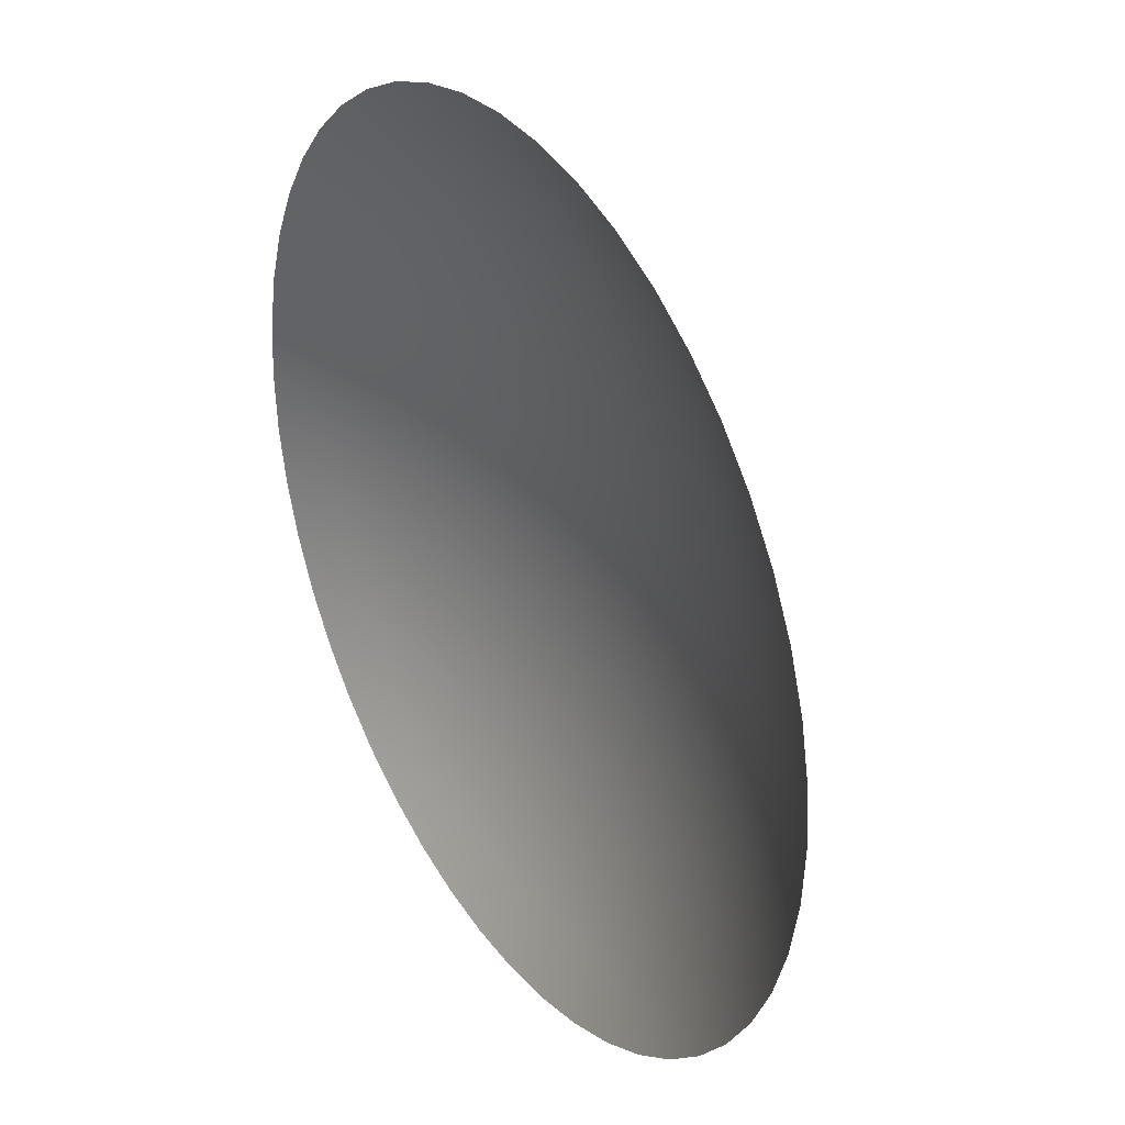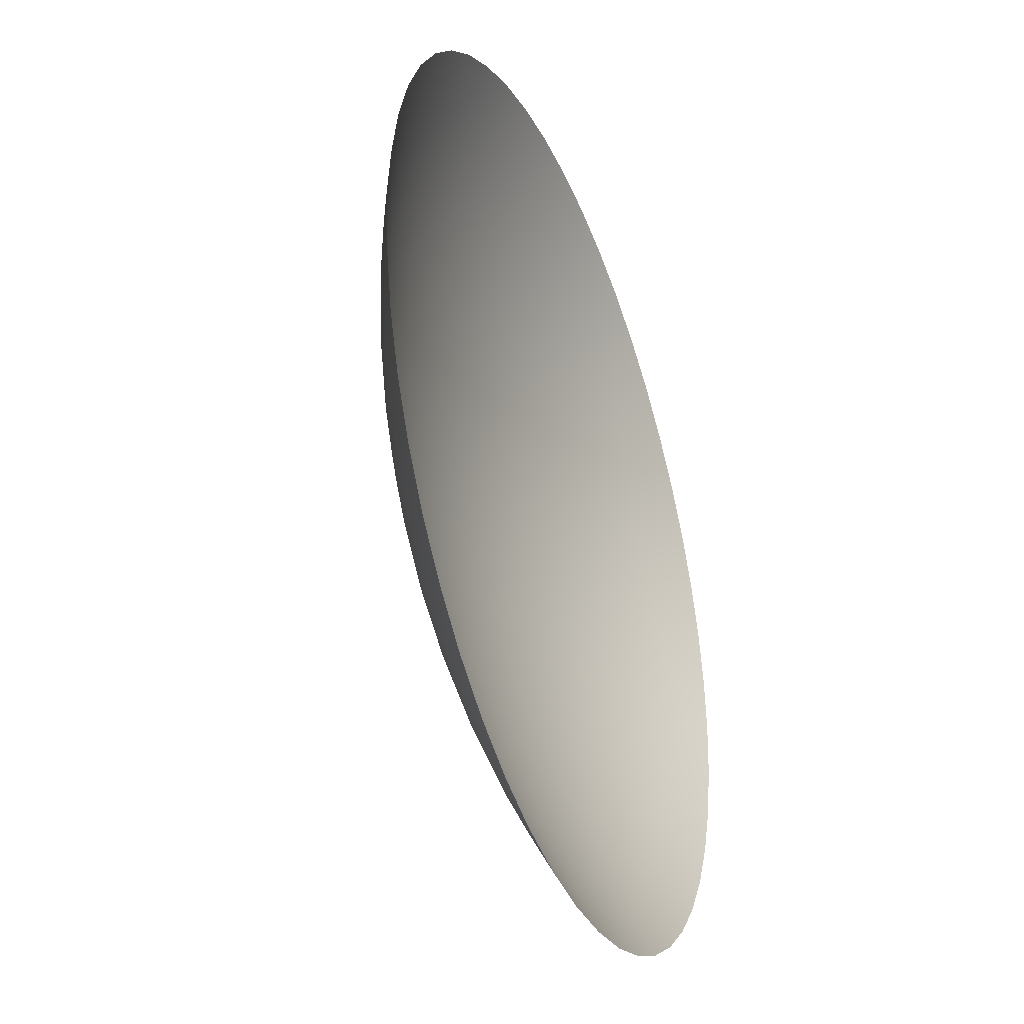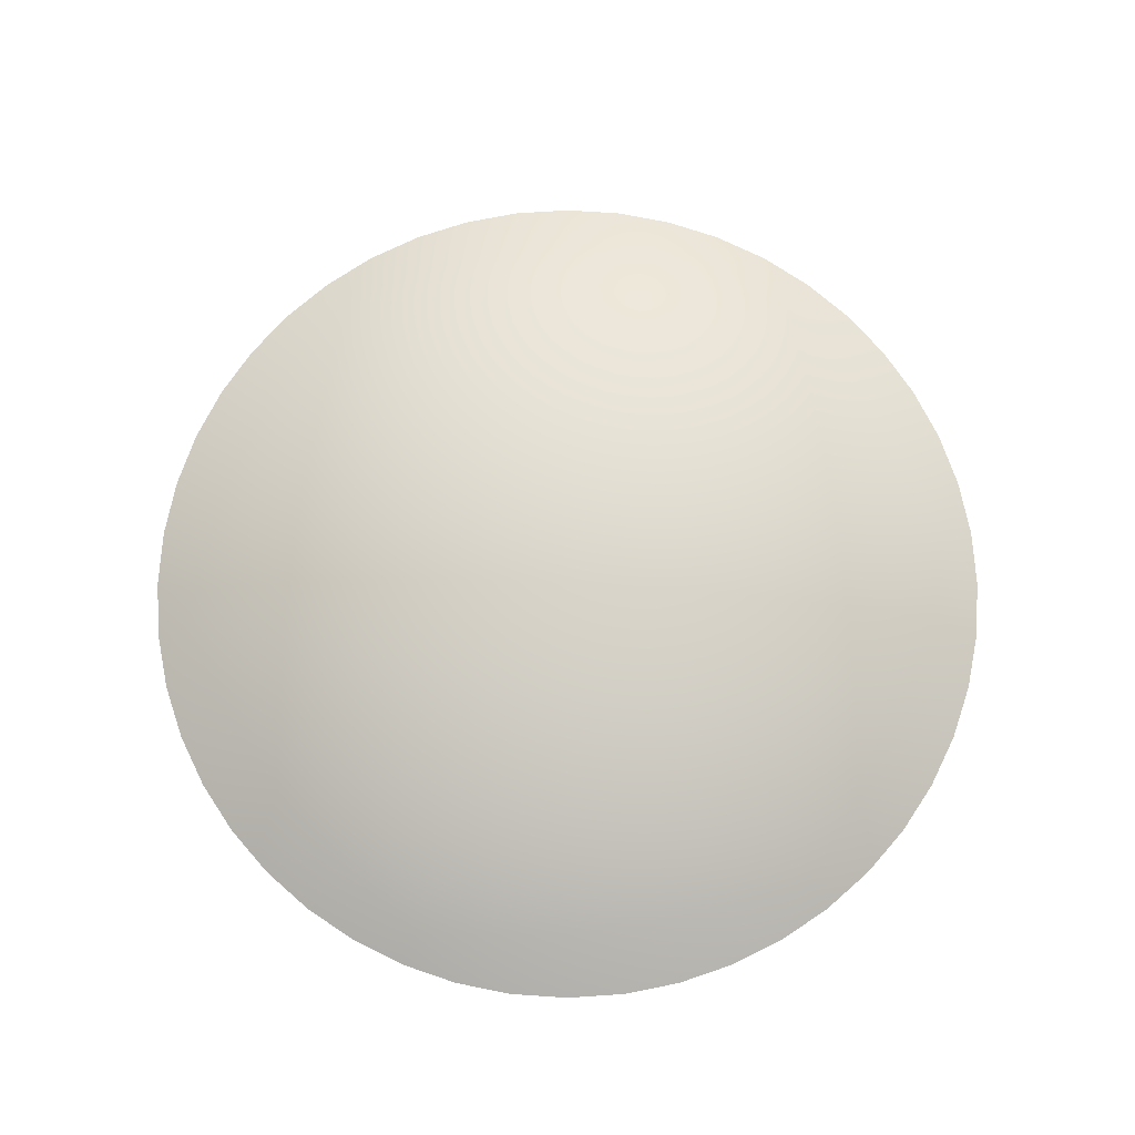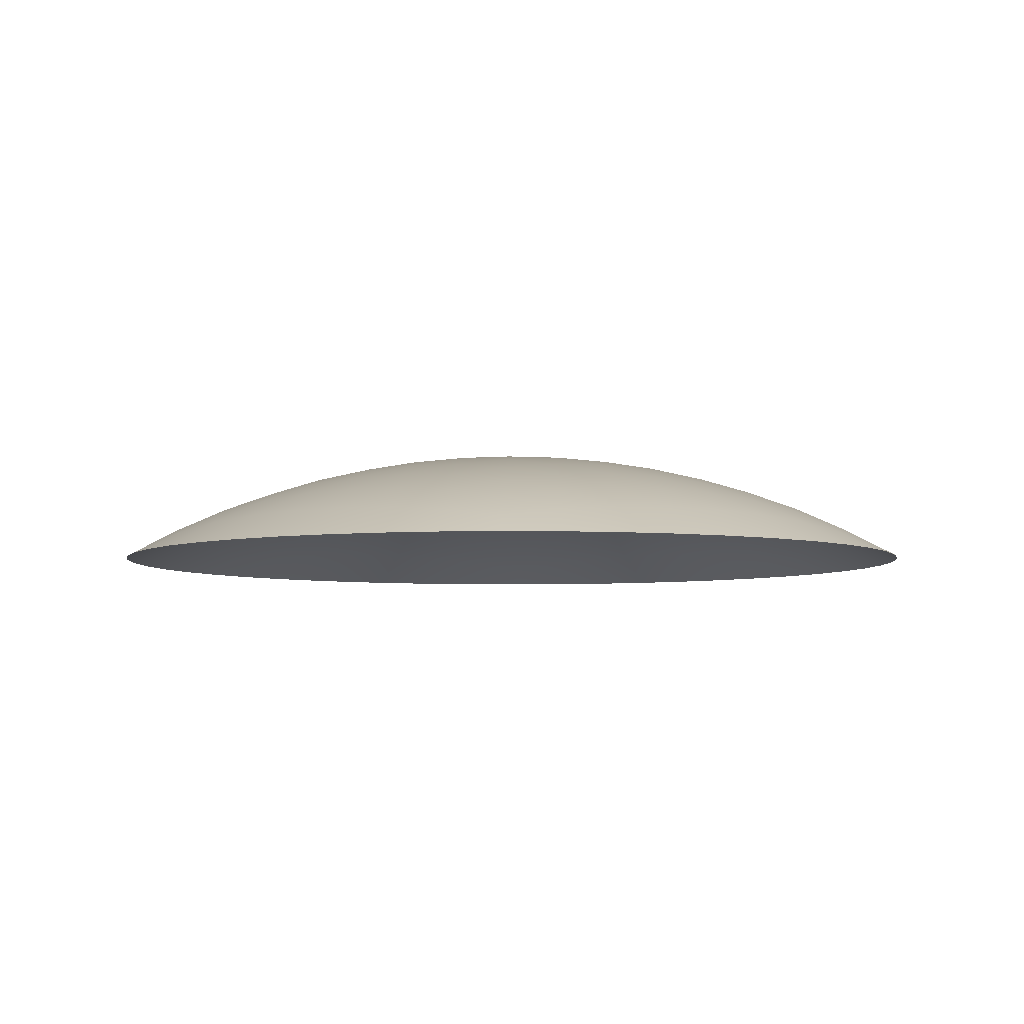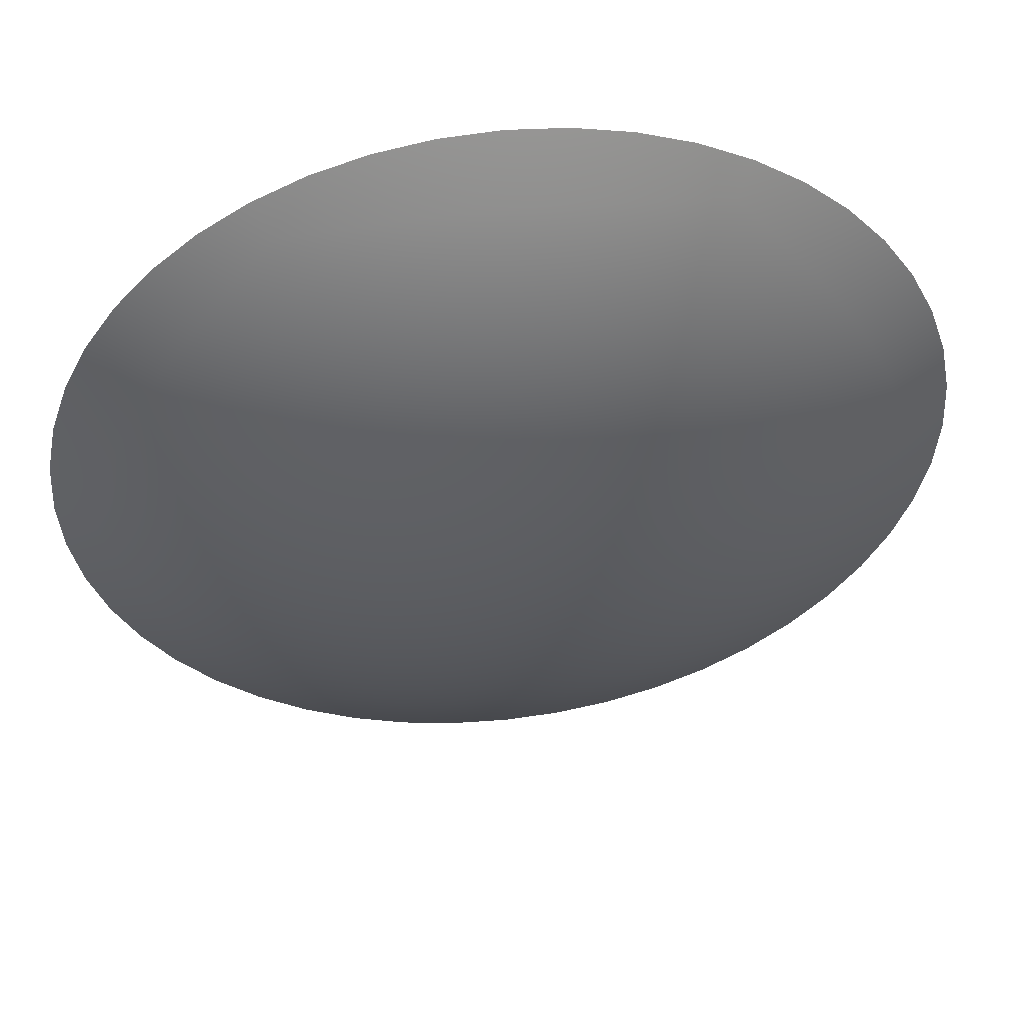
<metadata>
{"format":"obj","ext":"obj","renderer":"f3d","projection":"perspective","resolution":1024,"background":"white","views":[{"elev":32.7,"azim":-122.3,"up":"+Y"},{"elev":-37.3,"azim":111.1,"up":"+Y"},{"elev":73.0,"azim":-7.5,"up":"+Z"},{"elev":-5.3,"azim":-28.6,"up":"+Z"},{"elev":50.8,"azim":-7.0,"up":"+Y"}]}
</metadata>
<code>
v -0 0 0.134
v 0.5 0 0
v 0.25 0.433 0
v -0.25 0.433 0
v -0.5 0 0
v -0.25 -0.433 0
v 0.25 -0.433 0
v 0.2765 -0 0.09499
v 0.433 0.25 0
v 0.1382 0.2394 0.09499
v 0 0.5 0
v -0.1382 0.2394 0.09499
v -0.433 0.25 0
v -0.2765 0 0.09499
v -0.433 -0.25 0
v -0.1382 -0.2394 0.09499
v 0 -0.5 0
v 0.1382 -0.2394 0.09499
v 0.433 -0.25 0
v 0.3481 0.1233 0.06331
v 0.2808 0.2398 0.06331
v 0.2085 0.1204 0.1046
v 0.06729 0.3631 0.06331
v -0.06729 0.3631 0.06331
v -0 0.2408 0.1046
v -0.2808 0.2398 0.06331
v -0.3481 0.1233 0.06331
v -0.2085 0.1204 0.1046
v -0.3481 -0.1233 0.06331
v -0.2808 -0.2398 0.06331
v -0.2085 -0.1204 0.1046
v -0.06729 -0.3631 0.06331
v 0.06729 -0.3631 0.06331
v 0 -0.2408 0.1046
v 0.2808 -0.2398 0.06331
v 0.3481 -0.1233 0.06331
v 0.2085 -0.1204 0.1046
v 0.1387 -0 0.1243
v 0.06933 0.1201 0.1243
v 0.4073 -0 0.04726
v 0.483 0.1294 0
v 0.3536 0.3536 0
v 0.2037 0.3527 0.04726
v -0.06933 0.1201 0.1243
v 0.1294 0.483 0
v -0.1294 0.483 0
v -0.2037 0.3527 0.04726
v -0.1387 0 0.1243
v -0.3536 0.3536 0
v -0.483 0.1294 0
v -0.4073 0 0.04726
v -0.06933 -0.1201 0.1243
v -0.483 -0.1294 0
v -0.3536 -0.3536 0
v -0.2037 -0.3527 0.04726
v 0.06933 -0.1201 0.1243
v -0.1294 -0.483 0
v 0.1294 -0.483 0
v 0.2037 -0.3527 0.04726
v 0.3536 -0.3536 0
v 0.483 -0.1294 0
v 0.3159 0.1824 0.06508
v 0.2443 0.1804 0.08674
v 0.2784 0.1214 0.08674
v -0 0.3648 0.06508
v -0.0341 0.3018 0.08674
v 0.0341 0.3018 0.08674
v -0.3159 0.1824 0.06508
v -0.2784 0.1214 0.08674
v -0.2443 0.1804 0.08674
v -0.3159 -0.1824 0.06508
v -0.2443 -0.1804 0.08674
v -0.2784 -0.1214 0.08674
v 0 -0.3648 0.06508
v 0.0341 -0.3018 0.08674
v -0.0341 -0.3018 0.08674
v 0.3159 -0.1824 0.06508
v 0.2784 -0.1214 0.08674
v 0.2443 -0.1804 0.08674
v 0.1734 0.06017 0.117
v 0.1388 0.1201 0.117
v 0.104 0.06006 0.1267
v 0.4406 0.06385 0.02939
v 0.4167 0.1261 0.03426
v 0.3779 0.0624 0.05772
v 0.3175 0.2978 0.03426
v 0.2756 0.3497 0.02939
v 0.243 0.2961 0.05772
v 0.03459 0.1803 0.117
v -0.03459 0.1803 0.117
v -0 0.1201 0.1267
v 0.165 0.4135 0.02939
v 0.09916 0.4239 0.03426
v 0.1349 0.3585 0.05772
v -0.09916 0.4239 0.03426
v -0.165 0.4135 0.02939
v -0.1349 0.3585 0.05772
v -0.1388 0.1201 0.117
v -0.1734 0.06017 0.117
v -0.104 0.06006 0.1267
v -0.2756 0.3497 0.02939
v -0.3175 0.2978 0.03426
v -0.243 0.2961 0.05772
v -0.4167 0.1261 0.03426
v -0.4406 0.06385 0.02939
v -0.3779 0.0624 0.05772
v -0.1734 -0.06017 0.117
v -0.1388 -0.1201 0.117
v -0.104 -0.06006 0.1267
v -0.4406 -0.06385 0.02939
v -0.4167 -0.1261 0.03426
v -0.3779 -0.0624 0.05772
v -0.3175 -0.2978 0.03426
v -0.2756 -0.3497 0.02939
v -0.243 -0.2961 0.05772
v -0.03459 -0.1803 0.117
v 0.03459 -0.1803 0.117
v 0 -0.1201 0.1267
v -0.165 -0.4135 0.02939
v -0.09916 -0.4239 0.03426
v -0.1349 -0.3585 0.05772
v 0.09916 -0.4239 0.03426
v 0.165 -0.4135 0.02939
v 0.1349 -0.3585 0.05772
v 0.1388 -0.1201 0.117
v 0.1734 -0.06017 0.117
v 0.104 -0.06006 0.1267
v 0.2756 -0.3497 0.02939
v 0.3175 -0.2978 0.03426
v 0.243 -0.2961 0.05772
v 0.4167 -0.1261 0.03426
v 0.4406 -0.06385 0.02939
v 0.3779 -0.0624 0.05772
v 0.3112 0.06126 0.08236
v 0.2426 0.06053 0.1022
v 0.3885 0.1861 0.03645
v 0.3554 0.2434 0.03645
v 0.2086 0.2388 0.08236
v 0.1737 0.1799 0.1022
v 0.1025 0.3001 0.08236
v 0.06889 0.2404 0.1022
v 0.0331 0.4295 0.03645
v -0.0331 0.4295 0.03645
v -0.1025 0.3001 0.08236
v -0.06889 0.2404 0.1022
v -0.2086 0.2388 0.08236
v -0.1737 0.1799 0.1022
v -0.3554 0.2434 0.03645
v -0.3885 0.1861 0.03645
v -0.3112 0.06126 0.08236
v -0.2426 0.06053 0.1022
v -0.3112 -0.06126 0.08236
v -0.2426 -0.06053 0.1022
v -0.3885 -0.1861 0.03645
v -0.3554 -0.2434 0.03645
v -0.2086 -0.2388 0.08236
v -0.1737 -0.1799 0.1022
v -0.1025 -0.3001 0.08236
v -0.06889 -0.2404 0.1022
v -0.0331 -0.4295 0.03645
v 0.0331 -0.4295 0.03645
v 0.1025 -0.3001 0.08236
v 0.06889 -0.2404 0.1022
v 0.2086 -0.2388 0.08236
v 0.1737 -0.1799 0.1022
v 0.3554 -0.2434 0.03645
v 0.3885 -0.1861 0.03645
v 0.3112 -0.06126 0.08236
v 0.2426 -0.06053 0.1022
v 0.06934 -0 0.1316
v 0.03467 0.06005 0.1316
v 0.2078 -0 0.1121
v 0.1039 0.18 0.1121
v 0.3436 -0 0.07308
v 0.4633 -0 0.02016
v 0.4957 0.06526 0
v 0.4619 0.1913 0
v 0.1718 0.2976 0.07308
v 0.3967 0.3044 0
v 0.3044 0.3967 0
v 0.2317 0.4013 0.02016
v -0.03467 0.06005 0.1316
v -0.1039 0.18 0.1121
v 0.1913 0.4619 0
v 0.06526 0.4957 0
v -0.1718 0.2976 0.07308
v -0.06526 0.4957 0
v -0.1913 0.4619 0
v -0.2317 0.4013 0.02016
v -0.06934 0 0.1316
v -0.2078 0 0.1121
v -0.3044 0.3967 0
v -0.3967 0.3044 0
v -0.3436 0 0.07308
v -0.4619 0.1913 0
v -0.4957 0.06526 0
v -0.4633 0 0.02016
v -0.03467 -0.06005 0.1316
v -0.1039 -0.18 0.1121
v -0.4957 -0.06526 0
v -0.4619 -0.1913 0
v -0.1718 -0.2976 0.07308
v -0.3967 -0.3044 0
v -0.3044 -0.3967 0
v -0.2317 -0.4013 0.02016
v 0.03467 -0.06005 0.1316
v 0.1039 -0.18 0.1121
v -0.1913 -0.4619 0
v -0.06526 -0.4957 0
v 0.1718 -0.2976 0.07308
v 0.06526 -0.4957 0
v 0.1913 -0.4619 0
v 0.2317 -0.4013 0.02016
v 0.3044 -0.3967 0
v 0.3967 -0.3044 0
v 0.4619 -0.1913 0
v 0.4957 -0.06526 0
f 62 63 64
f 65 66 67
f 68 69 70
f 71 72 73
f 74 75 76
f 77 78 79
f 80 81 82
f 83 84 85
f 86 87 88
f 89 90 91
f 92 93 94
f 95 96 97
f 98 99 100
f 101 102 103
f 104 105 106
f 107 108 109
f 110 111 112
f 113 114 115
f 116 117 118
f 119 120 121
f 122 123 124
f 125 126 127
f 128 129 130
f 131 132 133
f 134 64 135
f 136 137 62
f 63 138 139
f 140 67 141
f 142 143 65
f 66 144 145
f 146 70 147
f 148 149 68
f 69 150 151
f 152 73 153
f 154 155 71
f 72 156 157
f 158 76 159
f 160 161 74
f 75 162 163
f 164 79 165
f 166 167 77
f 78 168 169
f 170 82 171
f 172 135 80
f 81 139 173
f 174 85 134
f 175 176 83
f 84 177 136
f 138 88 178
f 137 179 86
f 87 180 181
f 171 91 182
f 173 141 89
f 90 145 183
f 178 94 140
f 181 184 92
f 93 185 142
f 144 97 186
f 143 187 95
f 96 188 189
f 182 100 190
f 183 147 98
f 99 151 191
f 186 103 146
f 189 192 101
f 102 193 148
f 150 106 194
f 149 195 104
f 105 196 197
f 190 109 198
f 191 153 107
f 108 157 199
f 194 112 152
f 197 200 110
f 111 201 154
f 156 115 202
f 155 203 113
f 114 204 205
f 198 118 206
f 199 159 116
f 117 163 207
f 202 121 158
f 205 208 119
f 120 209 160
f 162 124 210
f 161 211 122
f 123 212 213
f 206 127 170
f 207 165 125
f 126 169 172
f 210 130 164
f 213 214 128
f 129 215 166
f 168 133 174
f 167 216 131
f 132 217 175
f 20 62 64
f 62 21 63
f 64 63 22
f 23 65 67
f 65 24 66
f 67 66 25
f 26 68 70
f 68 27 69
f 70 69 28
f 29 71 73
f 71 30 72
f 73 72 31
f 32 74 76
f 74 33 75
f 76 75 34
f 35 77 79
f 77 36 78
f 79 78 37
f 38 80 82
f 80 22 81
f 82 81 39
f 40 83 85
f 83 41 84
f 85 84 20
f 21 86 88
f 86 42 87
f 88 87 43
f 39 89 91
f 89 25 90
f 91 90 44
f 43 92 94
f 92 45 93
f 94 93 23
f 24 95 97
f 95 46 96
f 97 96 47
f 44 98 100
f 98 28 99
f 100 99 48
f 47 101 103
f 101 49 102
f 103 102 26
f 27 104 106
f 104 50 105
f 106 105 51
f 48 107 109
f 107 31 108
f 109 108 52
f 51 110 112
f 110 53 111
f 112 111 29
f 30 113 115
f 113 54 114
f 115 114 55
f 52 116 118
f 116 34 117
f 118 117 56
f 55 119 121
f 119 57 120
f 121 120 32
f 33 122 124
f 122 58 123
f 124 123 59
f 56 125 127
f 125 37 126
f 127 126 38
f 59 128 130
f 128 60 129
f 130 129 35
f 36 131 133
f 131 61 132
f 133 132 40
f 8 134 135
f 134 20 64
f 135 64 22
f 20 136 62
f 136 9 137
f 62 137 21
f 22 63 139
f 63 21 138
f 139 138 10
f 10 140 141
f 140 23 67
f 141 67 25
f 23 142 65
f 142 11 143
f 65 143 24
f 25 66 145
f 66 24 144
f 145 144 12
f 12 146 147
f 146 26 70
f 147 70 28
f 26 148 68
f 148 13 149
f 68 149 27
f 28 69 151
f 69 27 150
f 151 150 14
f 14 152 153
f 152 29 73
f 153 73 31
f 29 154 71
f 154 15 155
f 71 155 30
f 31 72 157
f 72 30 156
f 157 156 16
f 16 158 159
f 158 32 76
f 159 76 34
f 32 160 74
f 160 17 161
f 74 161 33
f 34 75 163
f 75 33 162
f 163 162 18
f 18 164 165
f 164 35 79
f 165 79 37
f 35 166 77
f 166 19 167
f 77 167 36
f 37 78 169
f 78 36 168
f 169 168 8
f 1 170 171
f 170 38 82
f 171 82 39
f 38 172 80
f 172 8 135
f 80 135 22
f 39 81 173
f 81 22 139
f 173 139 10
f 8 174 134
f 174 40 85
f 134 85 20
f 40 175 83
f 175 2 176
f 83 176 41
f 20 84 136
f 84 41 177
f 136 177 9
f 10 138 178
f 138 21 88
f 178 88 43
f 21 137 86
f 137 9 179
f 86 179 42
f 43 87 181
f 87 42 180
f 181 180 3
f 1 171 182
f 171 39 91
f 182 91 44
f 39 173 89
f 173 10 141
f 89 141 25
f 44 90 183
f 90 25 145
f 183 145 12
f 10 178 140
f 178 43 94
f 140 94 23
f 43 181 92
f 181 3 184
f 92 184 45
f 23 93 142
f 93 45 185
f 142 185 11
f 12 144 186
f 144 24 97
f 186 97 47
f 24 143 95
f 143 11 187
f 95 187 46
f 47 96 189
f 96 46 188
f 189 188 4
f 1 182 190
f 182 44 100
f 190 100 48
f 44 183 98
f 183 12 147
f 98 147 28
f 48 99 191
f 99 28 151
f 191 151 14
f 12 186 146
f 186 47 103
f 146 103 26
f 47 189 101
f 189 4 192
f 101 192 49
f 26 102 148
f 102 49 193
f 148 193 13
f 14 150 194
f 150 27 106
f 194 106 51
f 27 149 104
f 149 13 195
f 104 195 50
f 51 105 197
f 105 50 196
f 197 196 5
f 1 190 198
f 190 48 109
f 198 109 52
f 48 191 107
f 191 14 153
f 107 153 31
f 52 108 199
f 108 31 157
f 199 157 16
f 14 194 152
f 194 51 112
f 152 112 29
f 51 197 110
f 197 5 200
f 110 200 53
f 29 111 154
f 111 53 201
f 154 201 15
f 16 156 202
f 156 30 115
f 202 115 55
f 30 155 113
f 155 15 203
f 113 203 54
f 55 114 205
f 114 54 204
f 205 204 6
f 1 198 206
f 198 52 118
f 206 118 56
f 52 199 116
f 199 16 159
f 116 159 34
f 56 117 207
f 117 34 163
f 207 163 18
f 16 202 158
f 202 55 121
f 158 121 32
f 55 205 119
f 205 6 208
f 119 208 57
f 32 120 160
f 120 57 209
f 160 209 17
f 18 162 210
f 162 33 124
f 210 124 59
f 33 161 122
f 161 17 211
f 122 211 58
f 59 123 213
f 123 58 212
f 213 212 7
f 1 206 170
f 206 56 127
f 170 127 38
f 56 207 125
f 207 18 165
f 125 165 37
f 38 126 172
f 126 37 169
f 172 169 8
f 18 210 164
f 210 59 130
f 164 130 35
f 59 213 128
f 213 7 214
f 128 214 60
f 35 129 166
f 129 60 215
f 166 215 19
f 8 168 174
f 168 36 133
f 174 133 40
f 36 167 131
f 167 19 216
f 131 216 61
f 40 132 175
f 132 61 217
f 175 217 2

</code>
